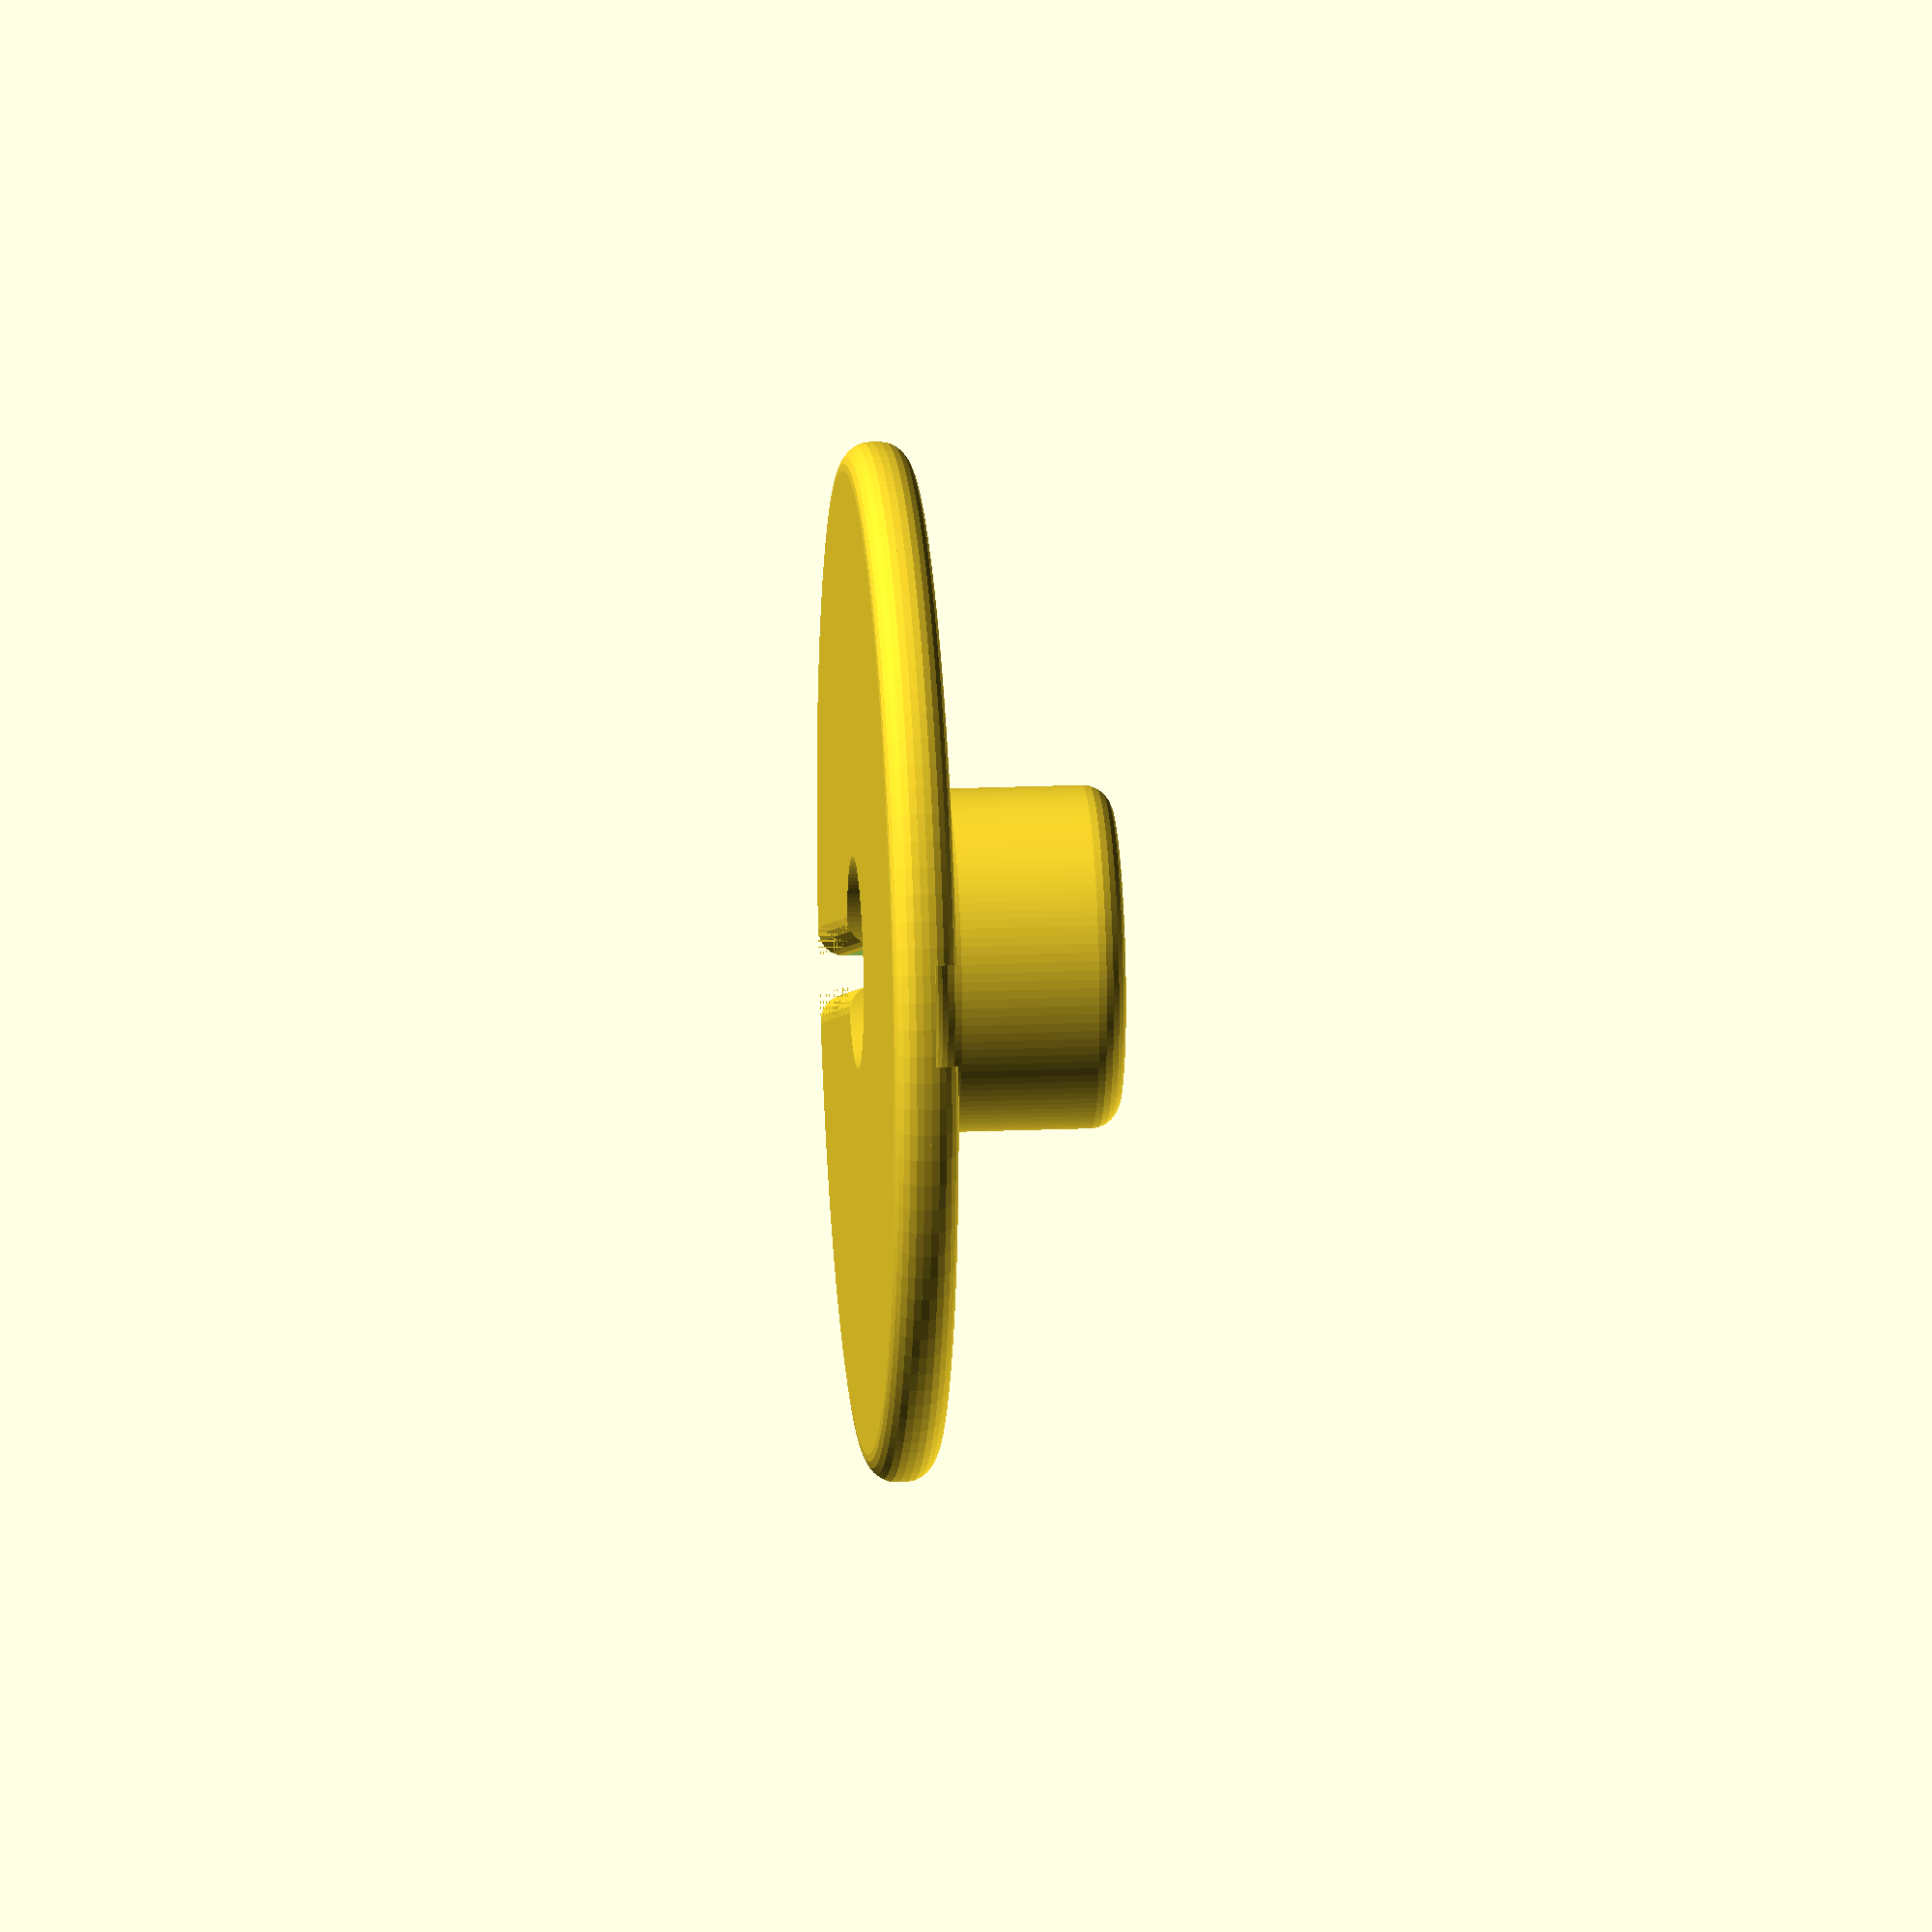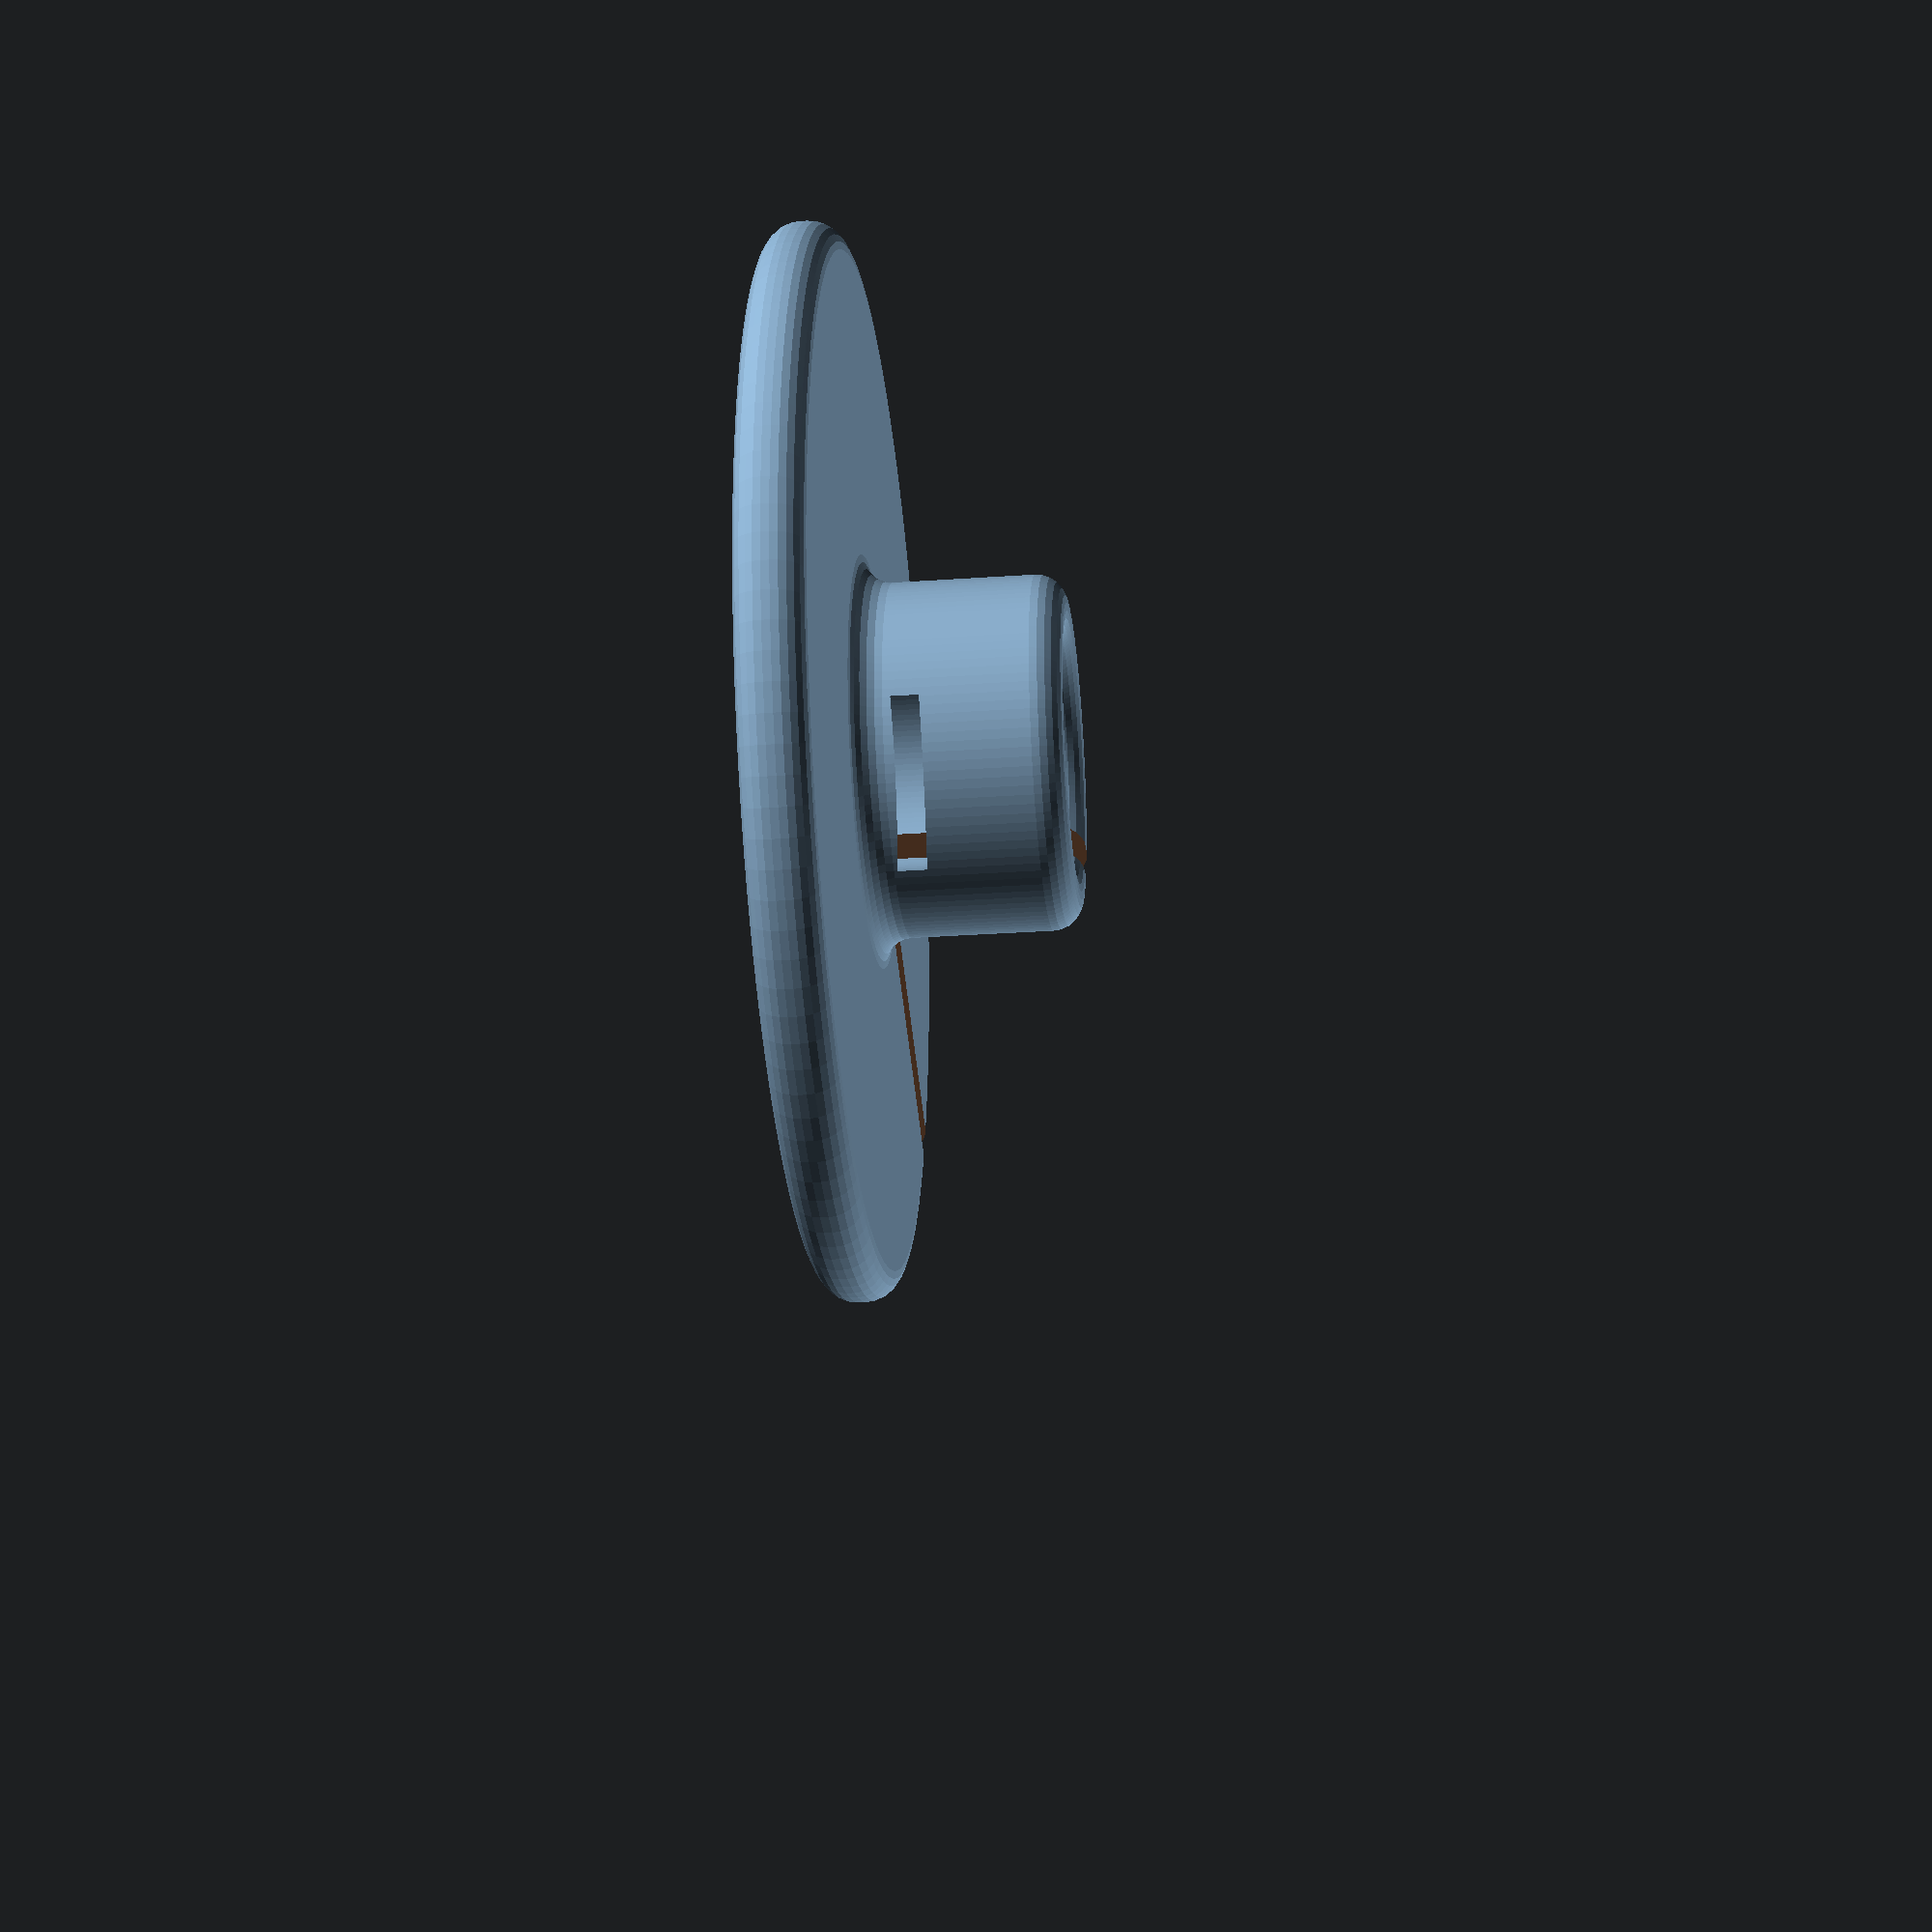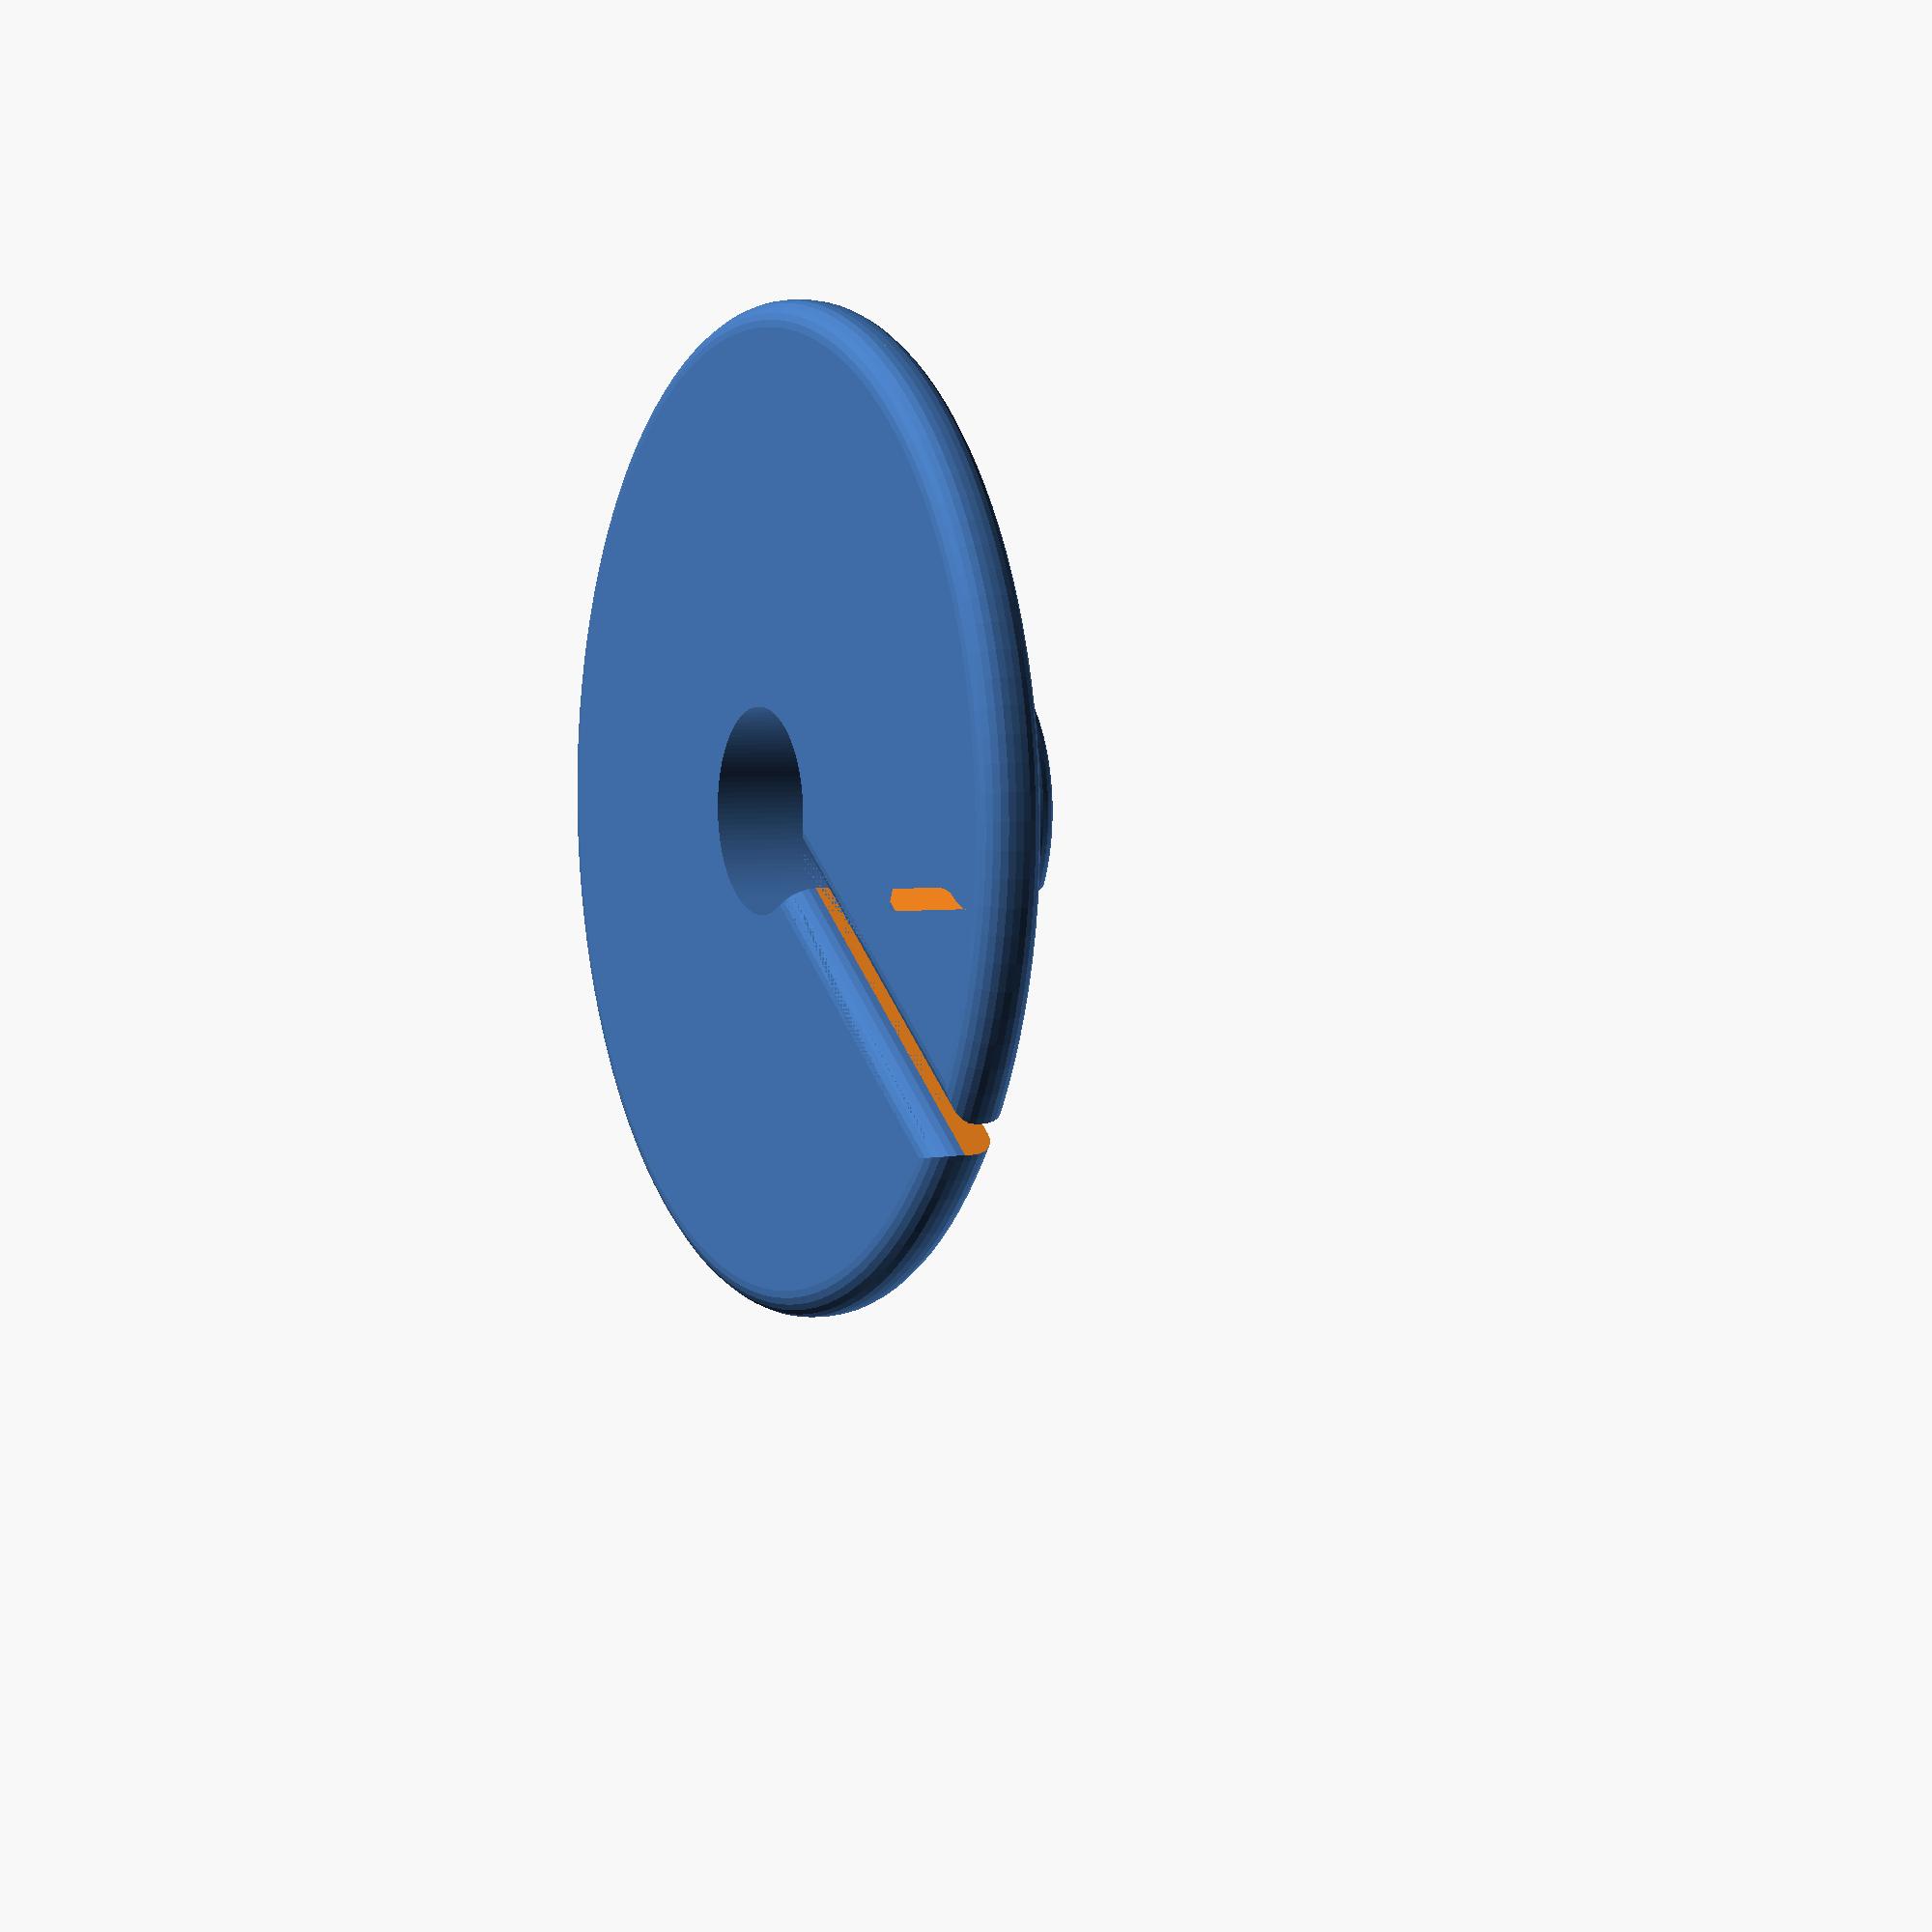
<openscad>
penDiameter = 8.2;  // Including tolerance.
// Stabilo pen has 8.4mm diameter.
// We want the collar to fit tightly.

collarDiameter = 40;
collarHeight = 10;

wallThickness = 2.5;
roundingRadius = 1.1;

cutWidth = 1.5;

$fa = 3;
$fs = 0.3;

module simpleCylinder(h, r) {
  cylinder(h, r, r, center = false);
}


r0 = roundingRadius;
r1 = penDiameter / 2;
r2 = collarDiameter / 2;
h1 = wallThickness;
h2 = collarHeight;

pts = [
  [r1, 0], [r2 - r0, 0], [r2 - r0, r0], [r2, r0],
  [r2, h1 - r0], [r2 - r0, h1 - r0], [r2 - r0, h1],
  [r1 + r0 + h1, h1], [r1 + r0 + h1, h1 + r0], [r1 + h1, h1 + r0],
  [r1 + h1, h2 - r0], [r1 - r0 + h1, h2 - r0], [r1 - r0 + h1, h2],
  [r1 + r0, h2], [r1 + r0, h2 - r0], [r1, h2 - r0]
];

module smoothing() {
  union() {
    difference() {
      children();
      // Drill expanded cut
      translate([0, collarDiameter / 2, collarHeight / 2])
        cube([cutWidth + 2*roundingRadius , collarDiameter, collarHeight + 2], center=true);
    }

    for (i = [-1, 1]) intersection() {
      children();
      translate([i * (cutWidth / 2 + roundingRadius), 0, roundingRadius]) rotate(-90, [1, 0, 0])
        simpleCylinder(collarDiameter, roundingRadius);
    }

    difference() {
      children();

      // Drill strict cut
      translate([0, collarDiameter / 2, collarHeight / 2])
        cube([cutWidth, collarDiameter, collarHeight + 2], center=true);

      // Drill bottom
      translate([0, 0, roundingRadius / 2])
        cube([collarDiameter + 2, collarDiameter + 2, roundingRadius], center=true);

    }
  }
};

module PenCollar() {
  smoothing()
    rotate_extrude()
      difference() {
        union() {
          polygon(points = pts);
          translate(pts[2]) circle(r0);
          translate(pts[5]) circle(r0);
          translate(pts[11]) circle(r0);
          translate(pts[14]) circle(r0);
        };
        translate(pts[8]) circle(r0);
      };
}

PenCollar();

</openscad>
<views>
elev=160.7 azim=290.7 roll=274.5 proj=o view=solid
elev=208.7 azim=291.9 roll=264.1 proj=p view=wireframe
elev=356.1 azim=234.7 roll=243.4 proj=p view=solid
</views>
